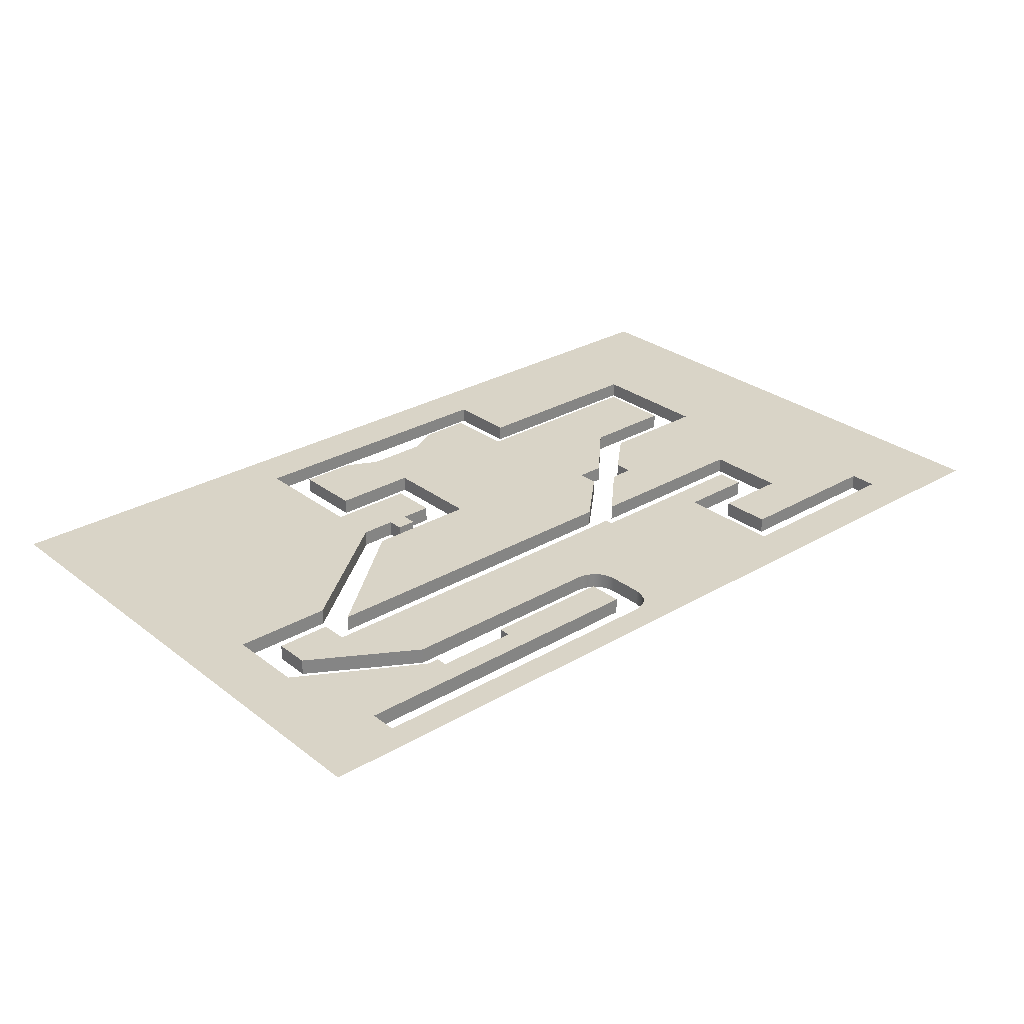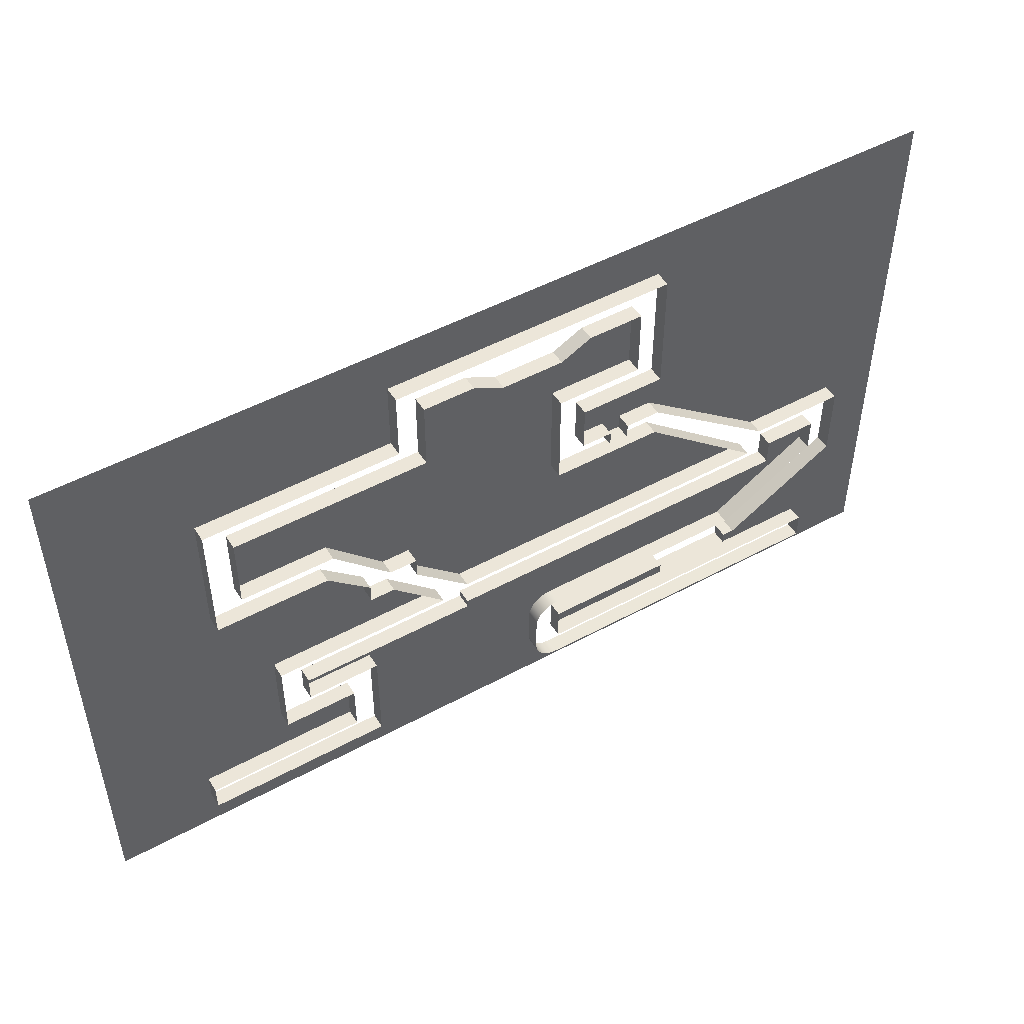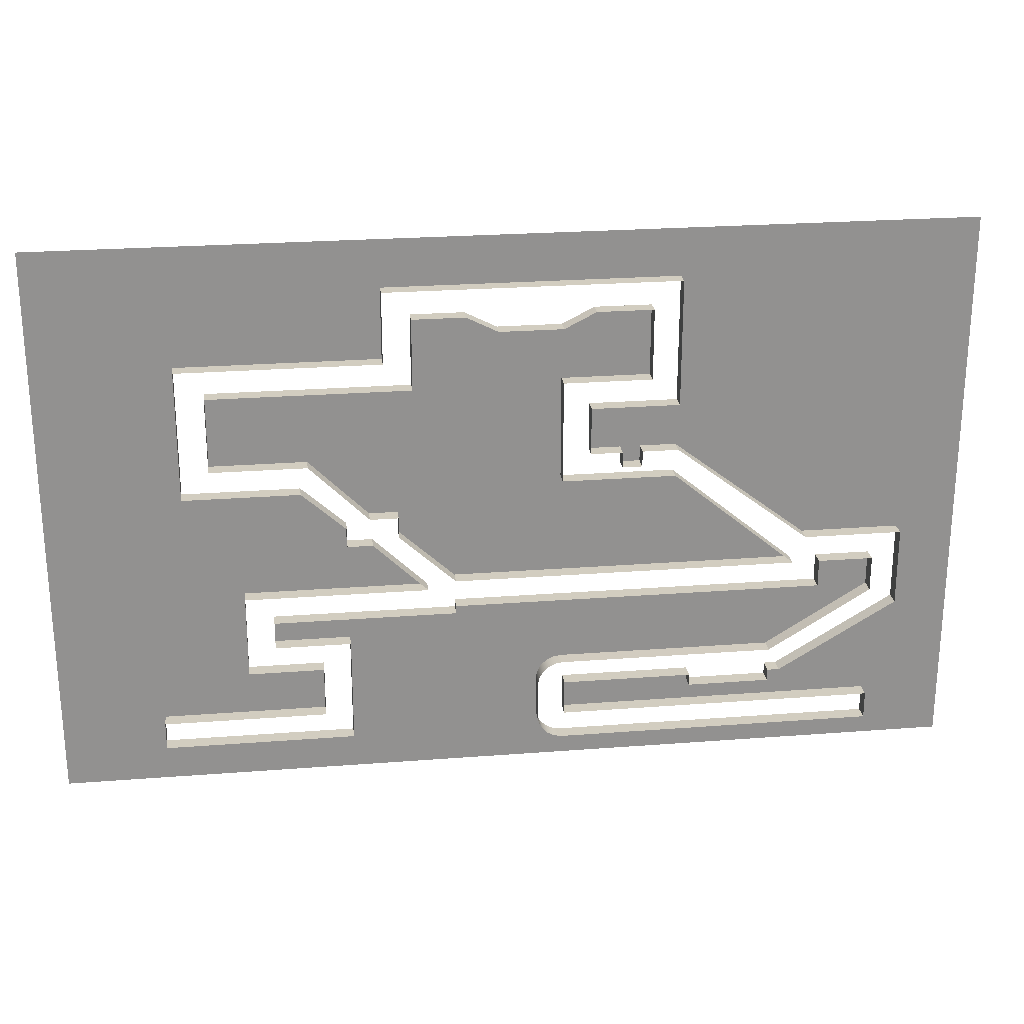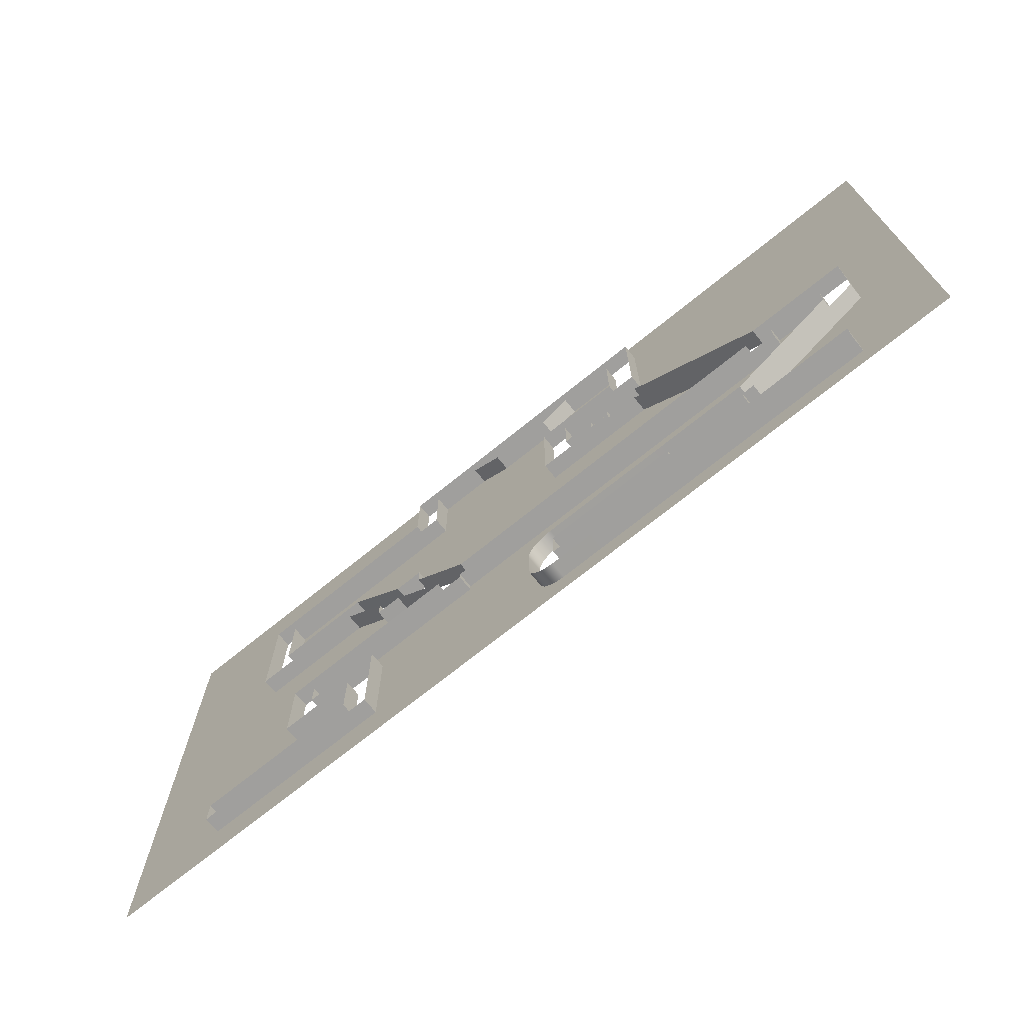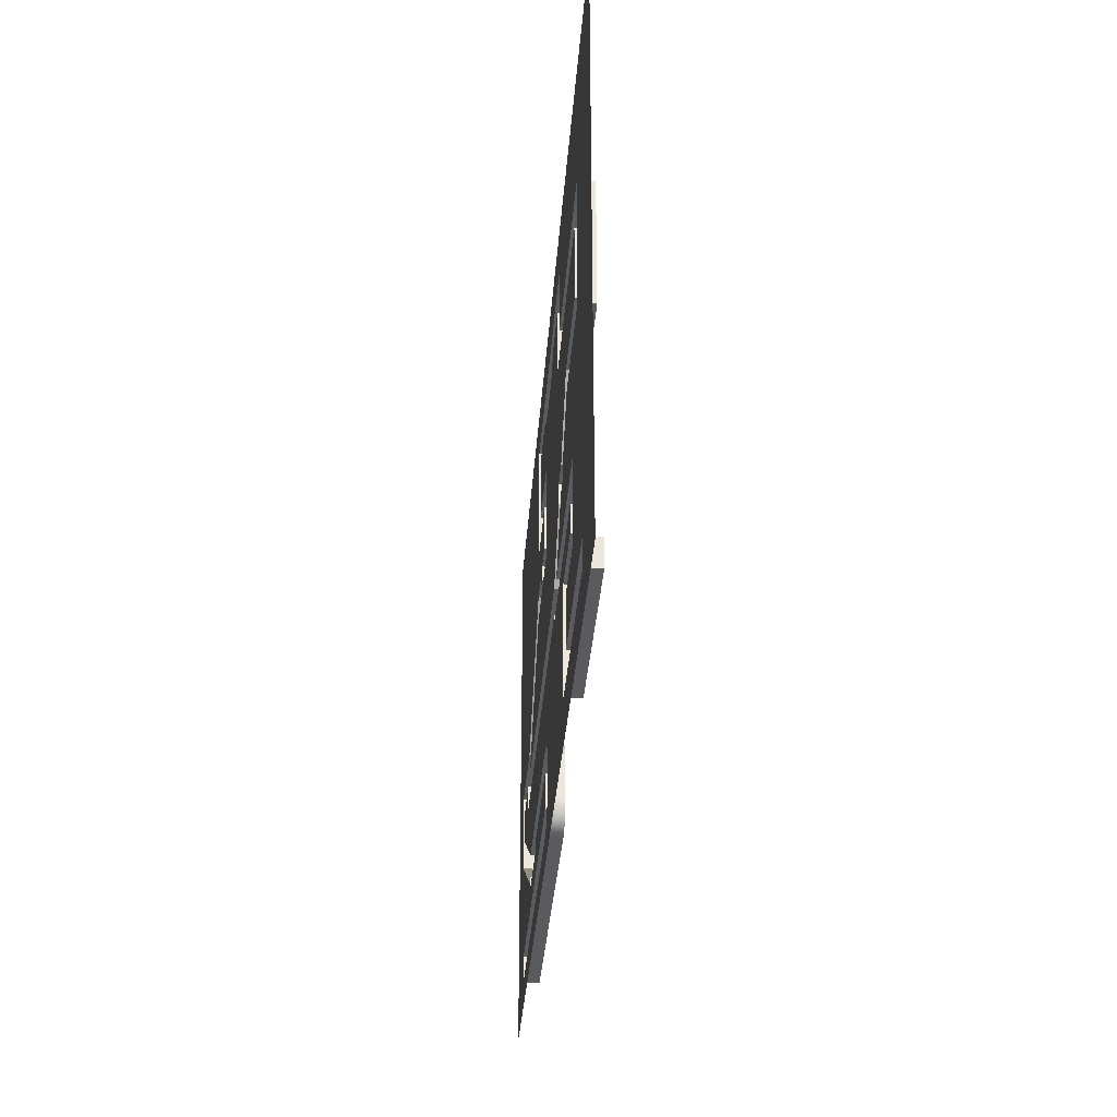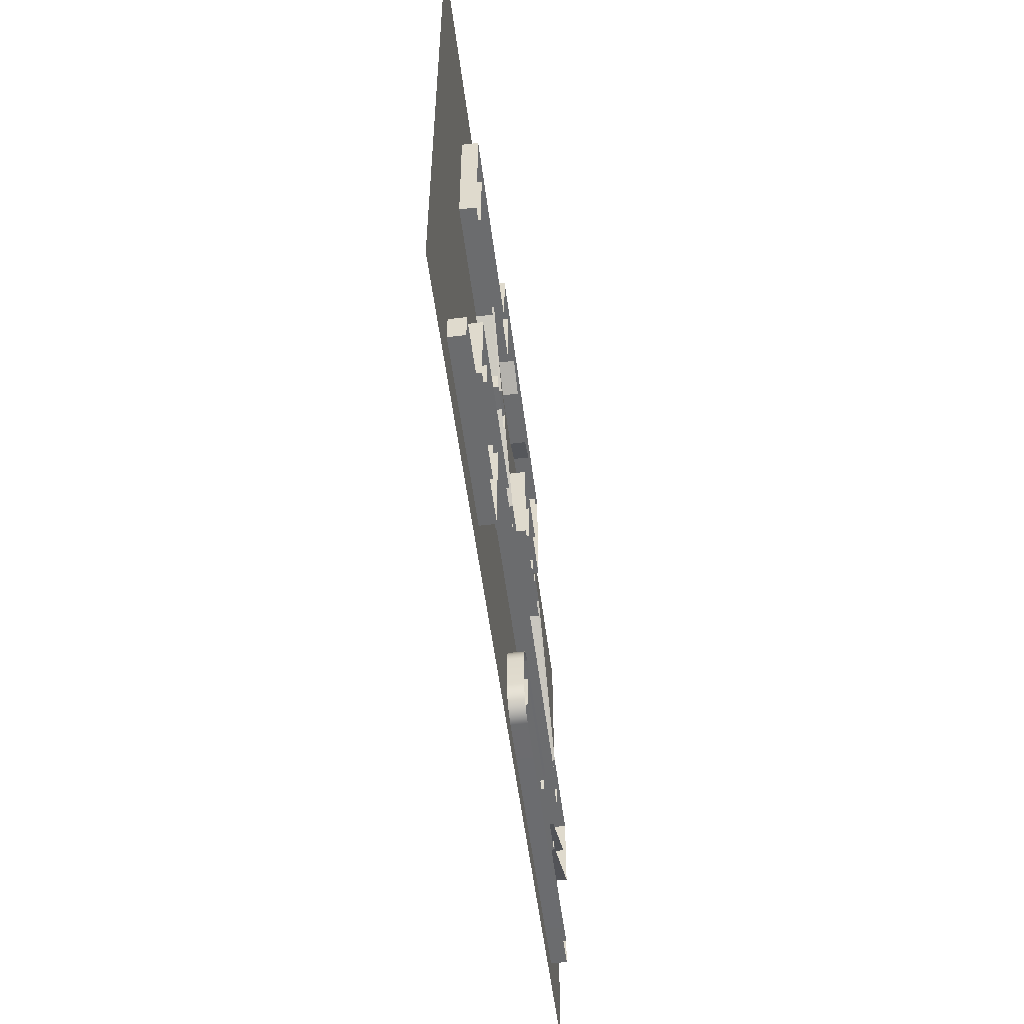
<metadata>
{"format":"obj","ext":"obj","renderer":"f3d","projection":"perspective","resolution":1024,"background":"white","views":[{"elev":28.6,"azim":-41.3,"up":"+Z"},{"elev":49.5,"azim":149.0,"up":"+Y"},{"elev":24.3,"azim":172.7,"up":"+Y"},{"elev":-71.4,"azim":-141.0,"up":"+Y"},{"elev":-33.2,"azim":85.9,"up":"+Y"},{"elev":-53.6,"azim":97.2,"up":"+Y"}]}
</metadata>
<code>
g default
v 26 6e-06 2
v 26 7 2
v 0 6e-06 2
v 0 7 2
v 26 20 2
v 0 20 2
v 26 -11 2
v 0 -11 2
v -41 7 2
v -41 20 2
v -41 6e-06 2
v -41 -11 2
v -48 6e-06 2
v -48 -11 2
v -48 27 2
v -48 34 2
v -29 27 2
v -29 34 2
v -22 7 2
v -22 20 2
v 26 34 2
v 0 34 2
v -22 34 2
v 26 41 2
v 0 41 2
v -22 41 2
v 26 69 2
v -8 69 2
v -22 69 2
v -68 41 2
v -37 69 2
v -75 -4 2
v -75 -11 2
v -75 27 2
v -75 34 2
v -75 36 2
v -75 43 2
v -162 43 2
v -39 76 2
v -130.5 69 2
v -157 28 2
v -169 34 2
v -169 36 2
v -157 18 2
v -183 34 2
v -183 36 2
v -169 43 2
v -183 43 2
v -165 50 2
v -131 76 2
v -160 12 2
v -190 30 2
v -190 43 2
v -190 50 2
v -190 76 2
v -205 13 2
v -205 30 2
v -205 43 2
v -205 50 2
v -205 76 2
v -48 18 2
v -75 18 2
v -184 3 2
v -205 3 2
v -157 12 2
v -157 3 2
v -136 12 2
v -136 3 2
v -103 12 2
v -103 3 2
v -96 27.31 2
v -96 34 2
v -96 36 2
v -103 9 2
v -136 9 2
v -157 9 2
v -167 9 2
v -205 9.667 2
v -96 -11 2
v -184 -4 2
v -177 -11 2
v -205 -4 2
v -205 -11 2
v -102 43 2
v -102 69 2
v -65 95 2
v -102 95 2
v -131 88 2
v -190 88 2
v -205 88 2
v -109 76 2
v -109 88 2
v -65 113 2
v -109.9 113 2
v -124 95 2
v -124 113 2
v -131 120 2
v -190 120 2
v -205 120 2
v -131 132 2
v -190 132 2
v -205 132 2
v -58 120 2
v -58 132 2
v -15 76 2
v -15 95 2
v 26 102 2
v -8 102 2
v -8 120 2
v -8 132 2
v -58 102 2
v 26 120 2
v 26 132 2
v -102 55.75 2
v -146.5 55.75 2
v 26 55.75 2
v -4.213 55.75 2
v -22 55.75 2
v -86 43 2
v -86 57.47 2
v -86 72.5 2
v -86 95 2
v -78.13 113 2
v -53.8 61.29 2
v -48.01 59.06 2
v -65 109 2
v -86.04 109 2
v -102 109 2
v -124 109 2
v -60.94 55.94 2
v -60.94 61.29 2
v -48.01 54.22 2
v -54.37 54.16 2
v -122 76 2
v -122 88 2
v -117 76 2
v -117 88 2
v -122 72 2
v -117 72 2
v 0 6e-06 -2
v 0 7 -2
v -22 7 -2
v -41 7 -2
v -41 20 -2
v -41 6e-06 -2
v -48 6e-06 -2
v -48 27 -2
v -29 27 -2
v -48 34 -2
v -29 34 -2
v -22 20 -2
v -22 34 -2
v -22 41 -2
v -8 69 -2
v -22 69 -2
v -68 41 -2
v -37 69 -2
v -54.37 54.16 -2
v -75 34 -2
v -75 36 -2
v -75 43 -2
v -86 43 -2
v -162 43 -2
v -146.5 55.75 -2
v -96 36 -2
v -157 18 -2
v -183 34 -2
v -183 36 -2
v -169 36 -2
v -169 43 -2
v -183 43 -2
v -165 50 -2
v -190 50 -2
v -131 76 -2
v -160 12 -2
v -190 30 -2
v -190 43 -2
v -48 18 -2
v -157 12 -2
v -184 3 -2
v -157 3 -2
v -157 9 -2
v -136 3 -2
v -136 12 -2
v -136 9 -2
v -103 12 -2
v -103 3 -2
v -103 9 -2
v -184 -4 -2
v -102 43 -2
v -102 69 -2
v -130.5 69 -2
v -102 95 -2
v -122 76 -2
v -131 88 -2
v -122 88 -2
v -109 76 -2
v -109 88 -2
v -65 95 -2
v -65 109 -2
v -65 113 -2
v -78.13 113 -2
v -124 95 -2
v -109.9 113 -2
v -124 113 -2
v -124 109 -2
v -131 120 -2
v -58 120 -2
v -39 76 -2
v -15 76 -2
v -15 95 -2
v -8 102 -2
v -58 102 -2
v -60.94 55.94 -2
v -53.8 61.29 -2
v -60.94 61.29 -2
v -48.01 59.06 -2
v -86.04 109 -2
v -102 109 -2
v -48.01 54.22 -2
v -117 88 -2
v -117 76 -2
v -122 72 -2
v -117 72 -2
v -96.32 0.533 2
v -97.25 -1.296 2
v -98.7 -2.747 2
v -100.5 -3.679 2
v -102.6 -4 2
v -96 -9.599 2
v -90.4 -4 2
v -96 2.56 2
v -102.6 -4 -2
v -100.5 -3.679 -2
v -98.7 -2.747 -2
v -97.25 -1.296 -2
v -96.32 0.533 -2
v -96 2.56 -2
v -100.5 17.68 2
v -98.7 16.75 2
v -97.25 15.3 2
v -96.32 13.47 2
v -96 11.44 2
v -90.4 18 2
v -96 23.6 2
v -102.6 18 2
v -96 11.44 -2
v -96.32 13.47 -2
v -97.25 15.3 -2
v -98.7 16.75 -2
v -100.5 17.68 -2
v -102.6 18 -2
v -92.64 -4 2
v -96 -7.36 2
v -94.88 -4 2
v -96 -5.12 2
v -96 21.36 2
v -92.64 18 2
v -96 19.12 2
v -94.88 18 2
g Level_08
f 1 2 4 3
f 4 2 5 6
f 1 3 8 7
f 19 20 10 9
f 8 3 11 12
f 12 11 13 14
f 33 14 13 32
f 16 15 17 18
f 62 32 13 61
f 4 6 20 19
f 6 5 21 22
f 20 6 22 23
f 22 21 24 25
f 23 22 25 26
f 25 24 116 117
f 26 25 117 118
f 132 133 30 26 118
f 16 35 34 15
f 38 84 114 115
f 71 72 42 41
f 72 73 43 42
f 41 42 45 44
f 42 43 46 45
f 46 43 47 48
f 55 54 49 50
f 51 52 57 56
f 58 57 52 53
f 54 55 60 59
f 58 53 54 59
f 61 15 34 62
f 77 78 64 63
f 76 77 63 66
f 75 76 66 68
f 74 75 68 70
f 62 34 71 245 244
f 35 72 71 34
f 36 73 72 35
f 62 244 243 232 231 32
f 67 75 74 69
f 51 77 76 65
f 51 56 78 77
f 33 32 231 230 79
f 79 230 229 80 81
f 81 80 82 83
f 63 64 82 80
f 119 120 114 84
f 85 121 122 87
f 89 55 50 88
f 60 55 89 90
f 88 50 134 135
f 87 122 127 128
f 87 128 129 95
f 98 89 88 97
f 99 90 89 98
f 100 101 98 97
f 99 98 101 102
f 100 97 103 104
f 86 39 105 106
f 28 27 107 108
f 104 103 109 110
f 109 103 111 108
f 110 109 112 113
f 109 108 107 112
f 85 114 120 121
f 115 114 85 40
f 117 116 27 28
f 118 117 28 29
f 37 130 131 120 119
f 122 121 39 86
f 126 127 122 86
f 121 120 131 124 39
f 123 127 126 93
f 129 128 94 96
f 125 132 118 29 31
f 135 134 136 137
f 137 136 91 92
f 136 134 138 139
f 3 4 141 140
f 4 19 142 141
f 9 10 144 143
f 11 3 140 145
f 13 11 145 146
f 17 15 147 148
f 16 18 150 149
f 18 17 148 150
f 19 9 143 142
f 10 20 151 144
f 20 23 152 151
f 23 26 153 152
f 29 28 154 155
f 26 30 156 153
f 31 29 155 157
f 30 133 158 156
f 35 16 149 159
f 36 35 159 160
f 37 119 162 161
f 38 115 164 163
f 73 36 160 165
f 44 45 167 166
f 45 46 168 167
f 47 43 169 170
f 46 48 171 168
f 48 47 170 171
f 49 54 173 172
f 50 49 172 174
f 52 51 175 176
f 53 52 176 177
f 54 53 177 173
f 15 61 178 147
f 51 65 179 175
f 66 63 180 181
f 65 76 182 179
f 68 66 181 183
f 75 67 184 185
f 67 69 186 184
f 70 68 183 187
f 69 74 188 186
f 243 247 238 232
f 252 246 44 166
f 43 73 165 169
f 146 178 61 13
f 74 70 187 188
f 76 75 185 182
f 80 229 233 189
f 63 80 189 180
f 84 38 163 190
f 40 85 191 192
f 85 87 193 191
f 134 50 174 194
f 88 135 196 195
f 92 91 197 198
f 126 86 199 200
f 123 93 201 202
f 87 95 203 193
f 96 94 204 205
f 95 129 206 203
f 97 88 195 207
f 103 97 207 208
f 105 39 209 210
f 86 106 211 199
f 106 105 210 211
f 28 108 212 154
f 111 103 208 213
f 108 111 213 212
f 130 37 161 214
f 115 40 192 164
f 119 84 190 162
f 39 124 215 209
f 124 131 216 215
f 125 31 157 217
f 93 126 200 201
f 127 123 202 218
f 94 128 219 204
f 129 96 205 206
f 128 127 218 219
f 131 130 214 216
f 132 125 217 220
f 133 132 220 158
f 135 137 221 196
f 91 136 222 197
f 137 92 198 221
f 138 134 194 223
f 136 139 224 222
f 139 138 223 224
f 246 245 71 41 44
f 229 228 234 233
f 228 227 235 234
f 227 226 236 235
f 226 225 237 236
f 225 232 238 237
f 243 242 248 247
f 242 241 249 248
f 241 240 250 249
f 240 239 251 250
f 239 246 252 251
f 232 225 253 231
f 231 253 254 230
f 230 254 228 229
f 225 226 255 253
f 253 255 256 254
f 254 256 227 228
f 227 256 255 226
f 246 239 257 245
f 245 257 258 244
f 244 258 242 243
f 239 240 259 257
f 257 259 260 258
f 258 260 241 242
f 241 260 259 240

</code>
